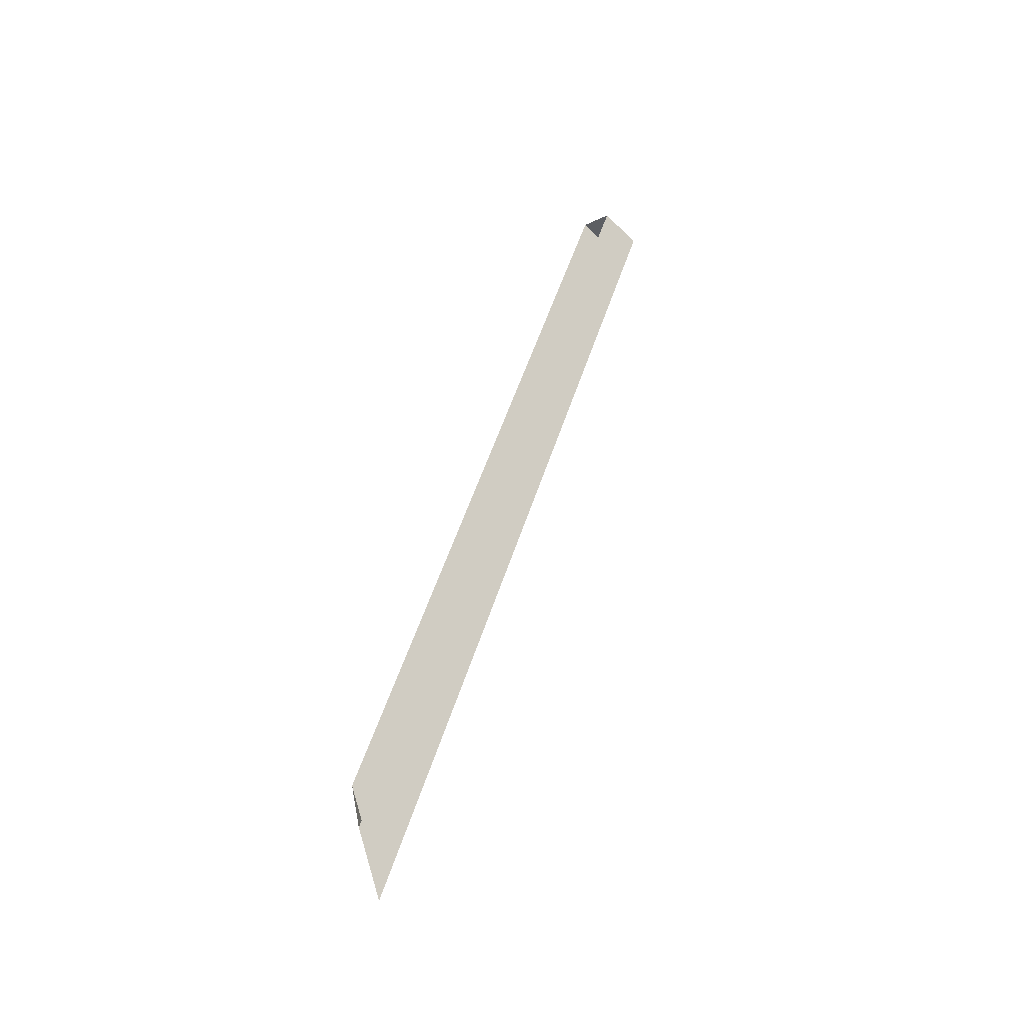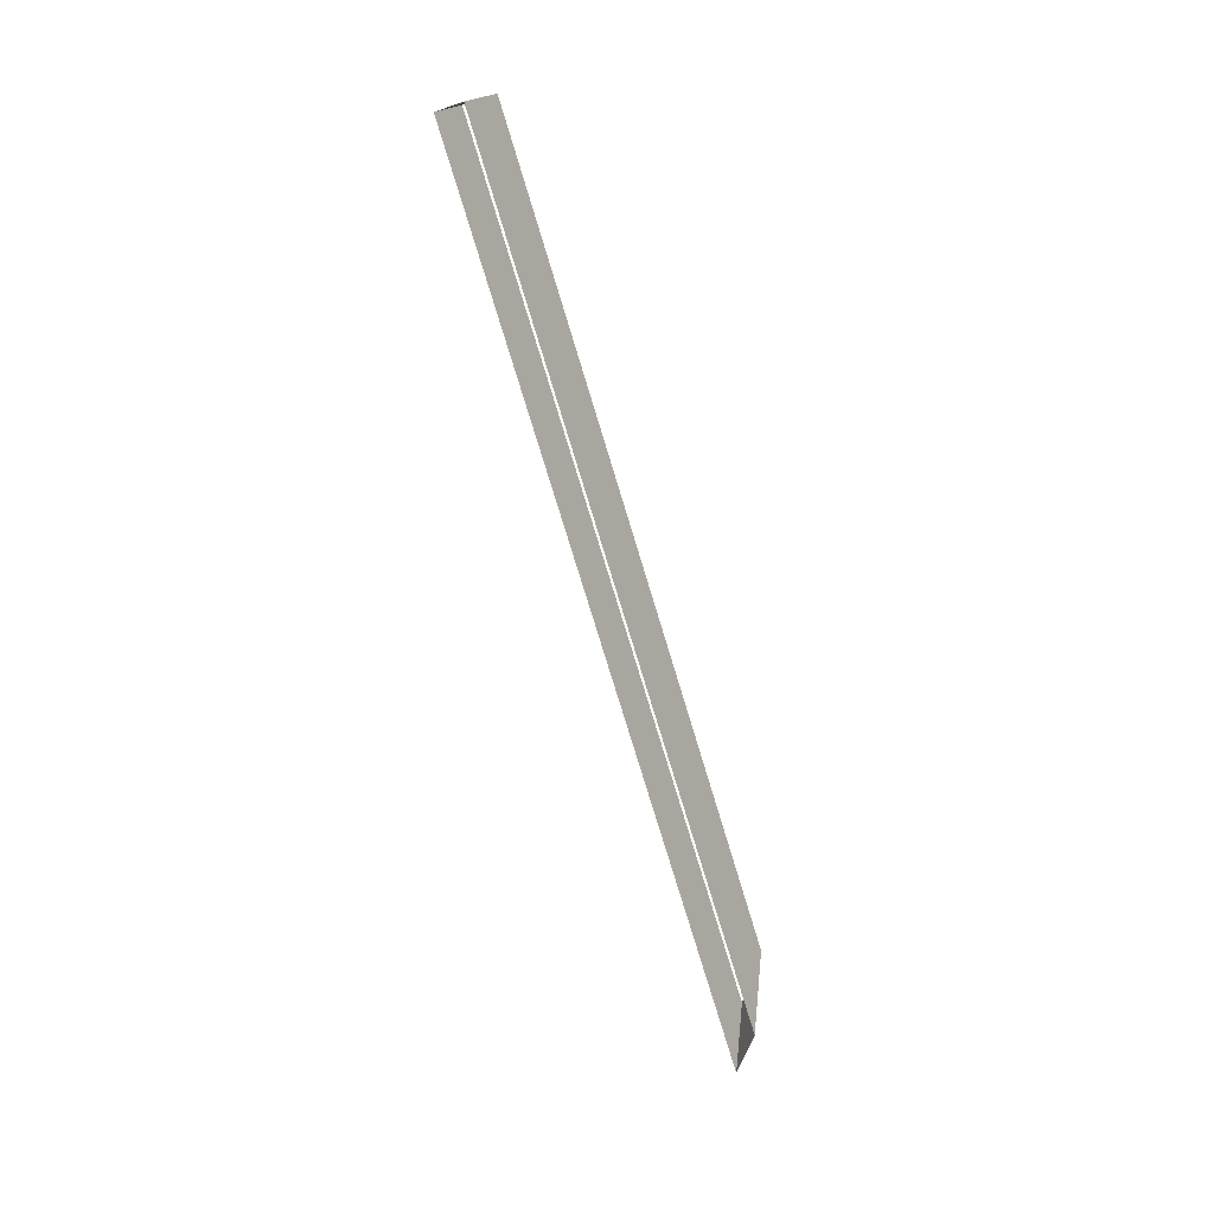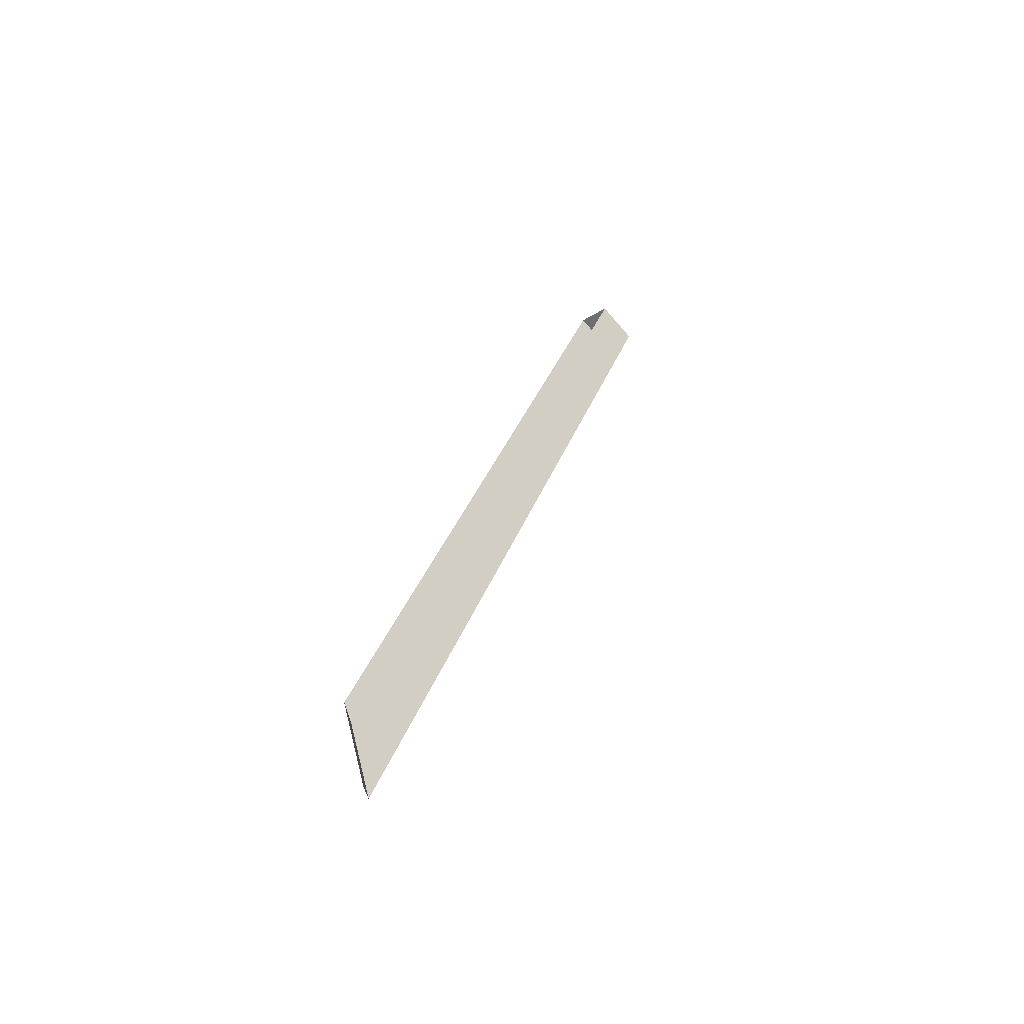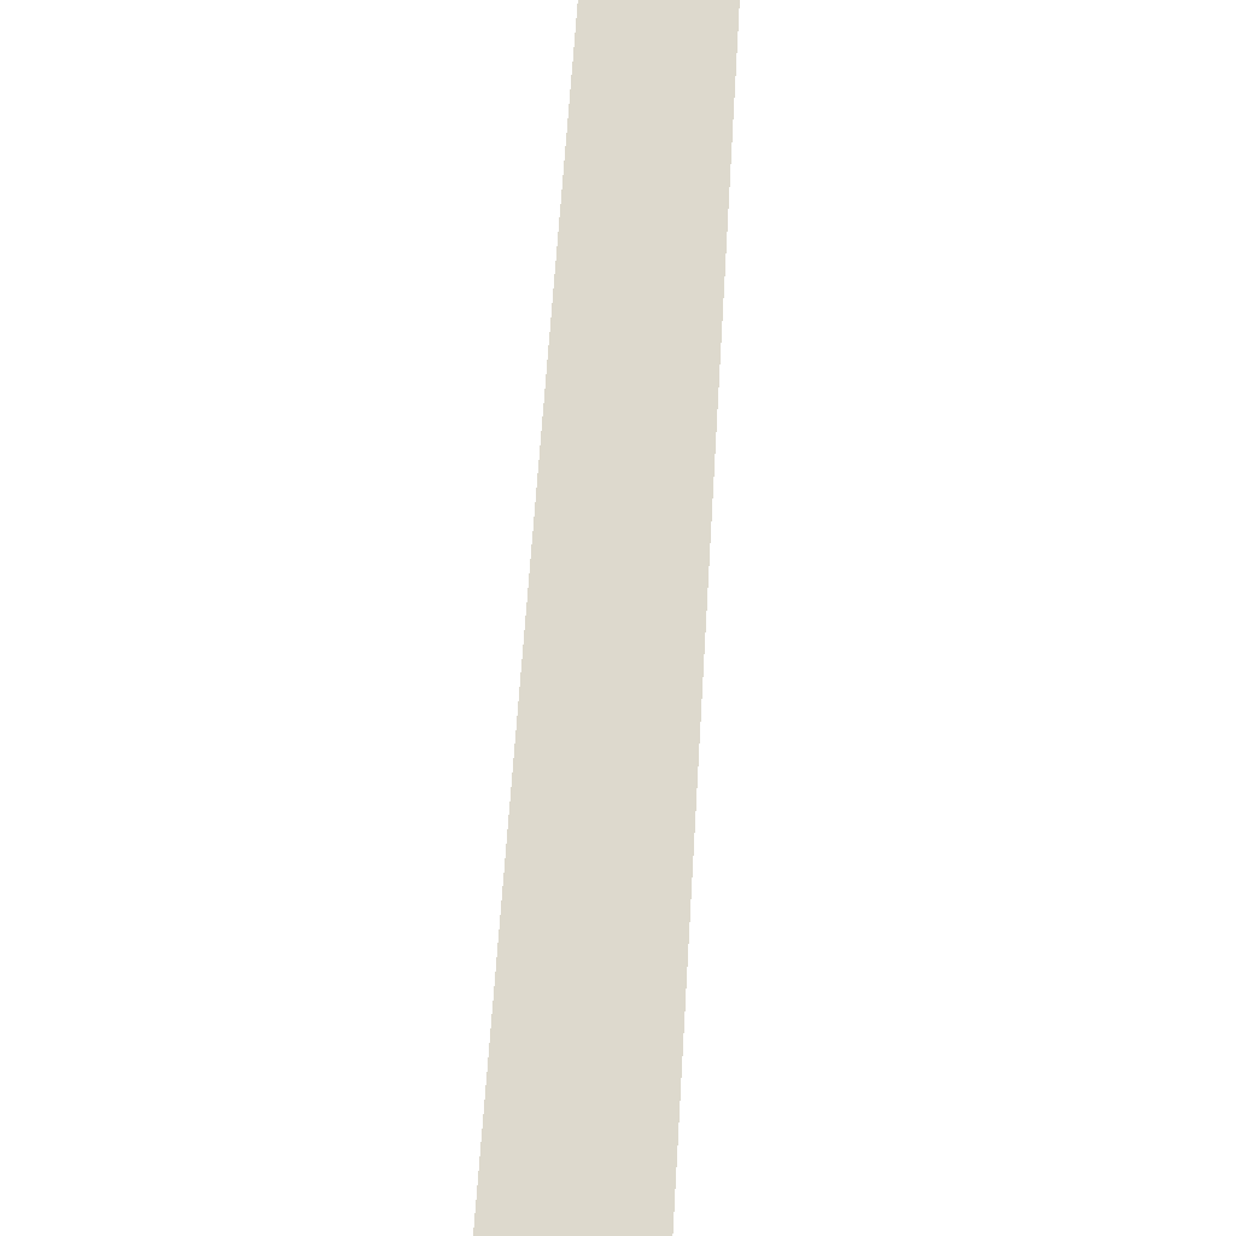
<metadata>
{"format":"obj","ext":"obj","renderer":"f3d","projection":"perspective","resolution":1024,"background":"white","views":[{"elev":-42.0,"azim":-80.9,"up":"+Z"},{"elev":10.0,"azim":80.9,"up":"+Z"},{"elev":-59.7,"azim":-84.3,"up":"+Z"},{"elev":31.2,"azim":3.1,"up":"+Y"}]}
</metadata>
<code>
g default
v 4.45 24.13 -43.56
v 5.3 24.81 -40.77
v 5.3 12.96 -2.503
v 4.45 11.55 -2.938
v 6.293 23.47 -46.23
v 6.293 10.2 -3.356
v 7.495 11.35 -3.001
v 7.495 24.03 -43.96
g polySurface523 polySurface504
f 1 5 6 4
f 3 7 8 2
f 2 8 5 1
f 7 3 4 6

</code>
